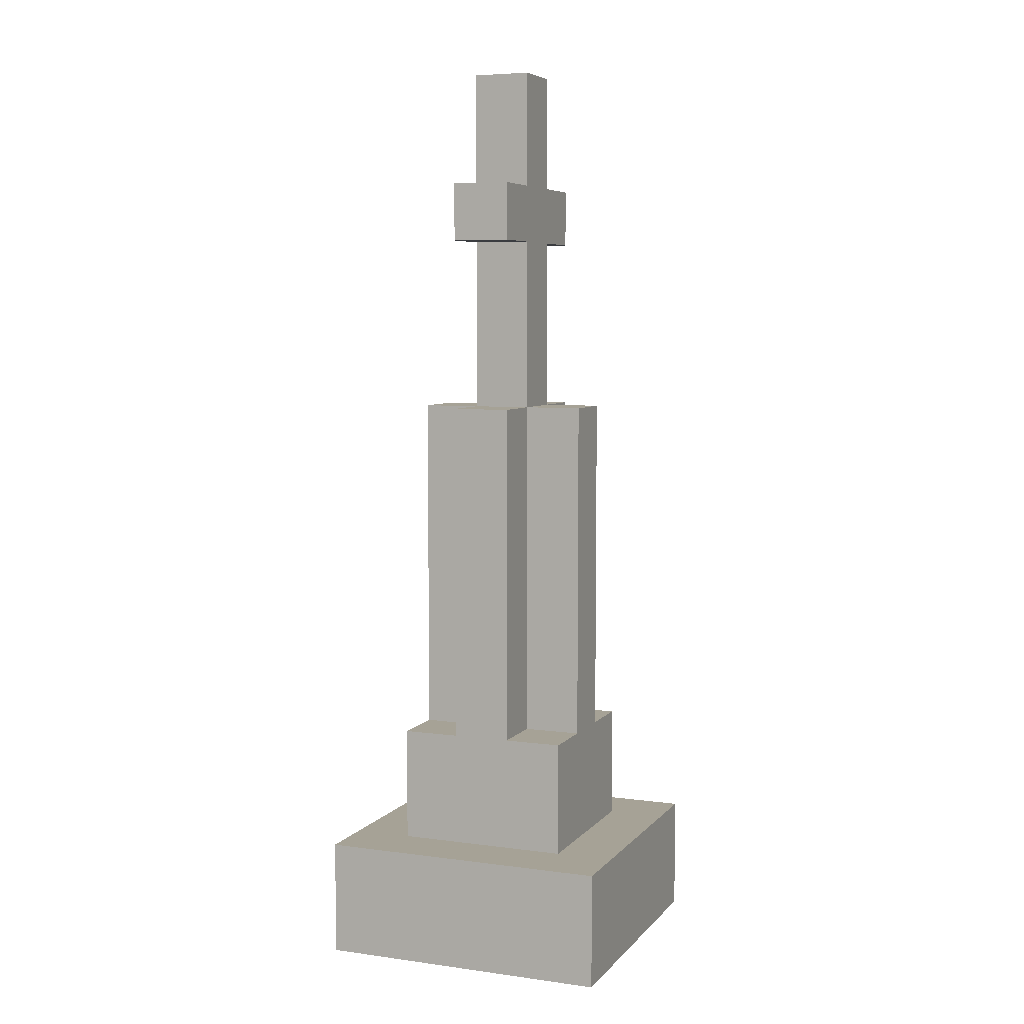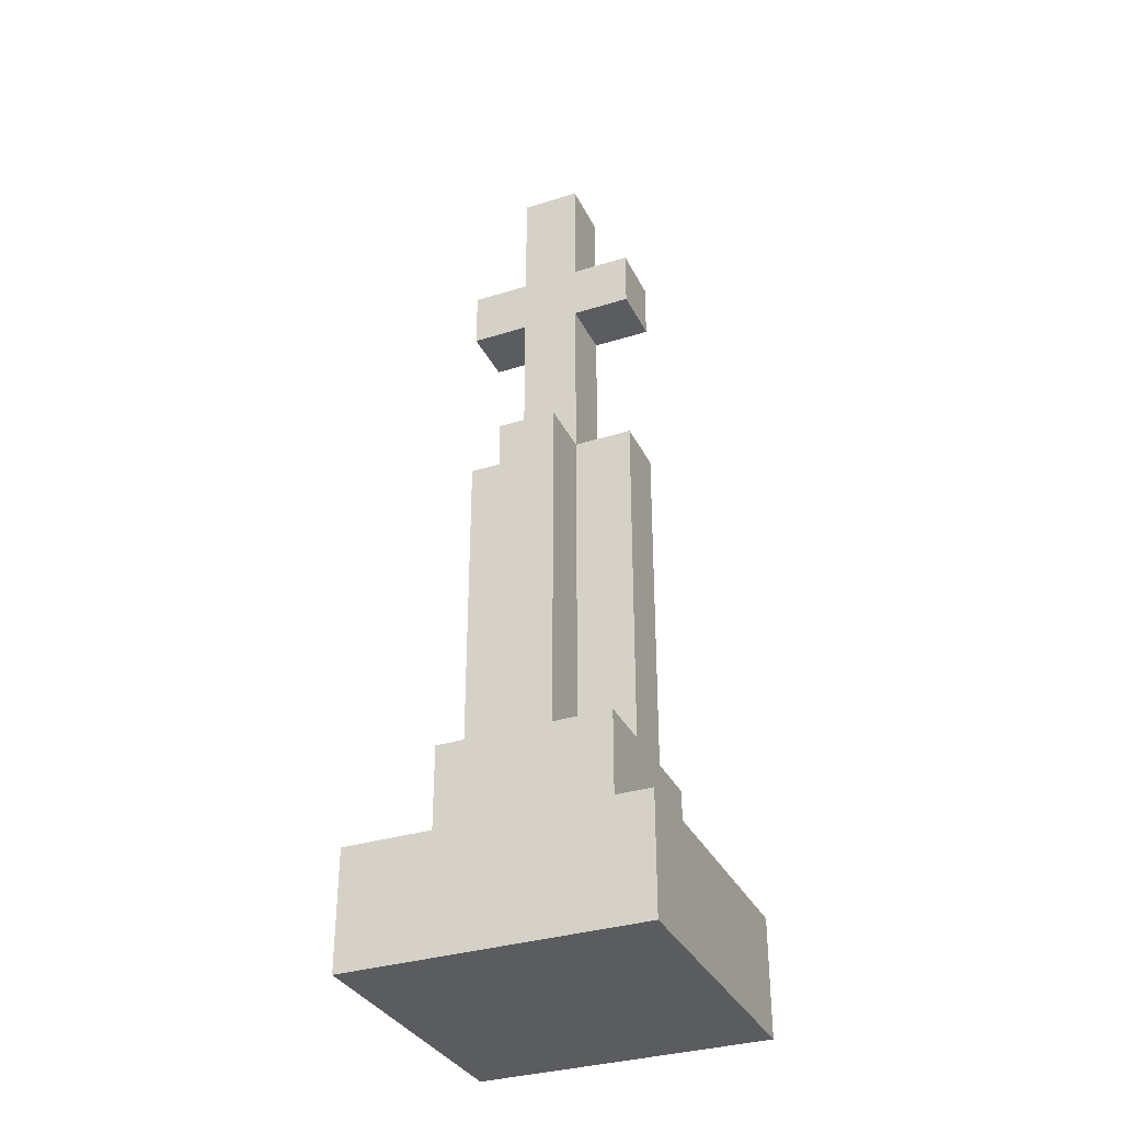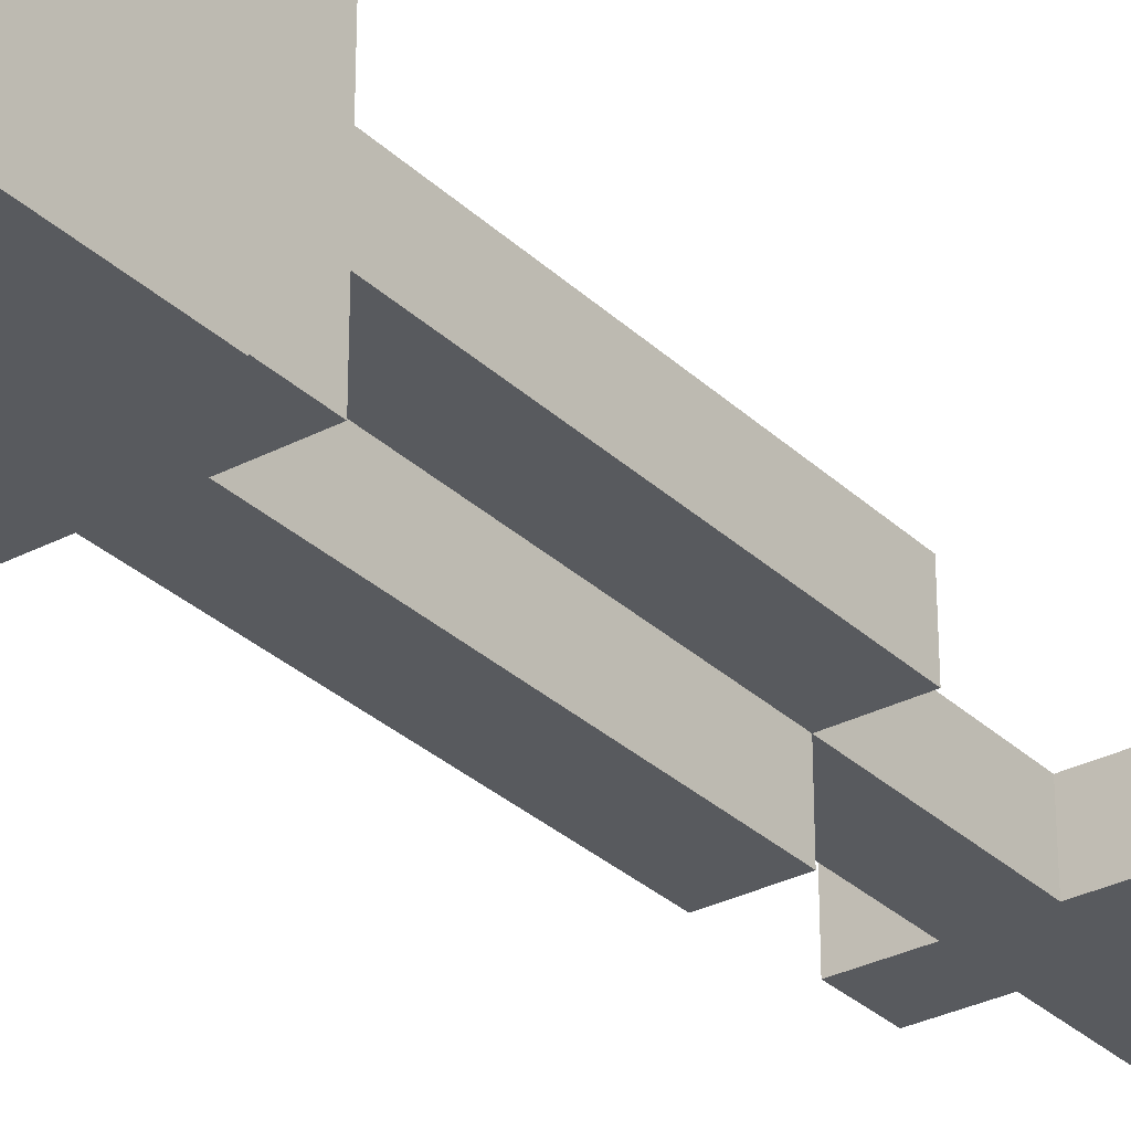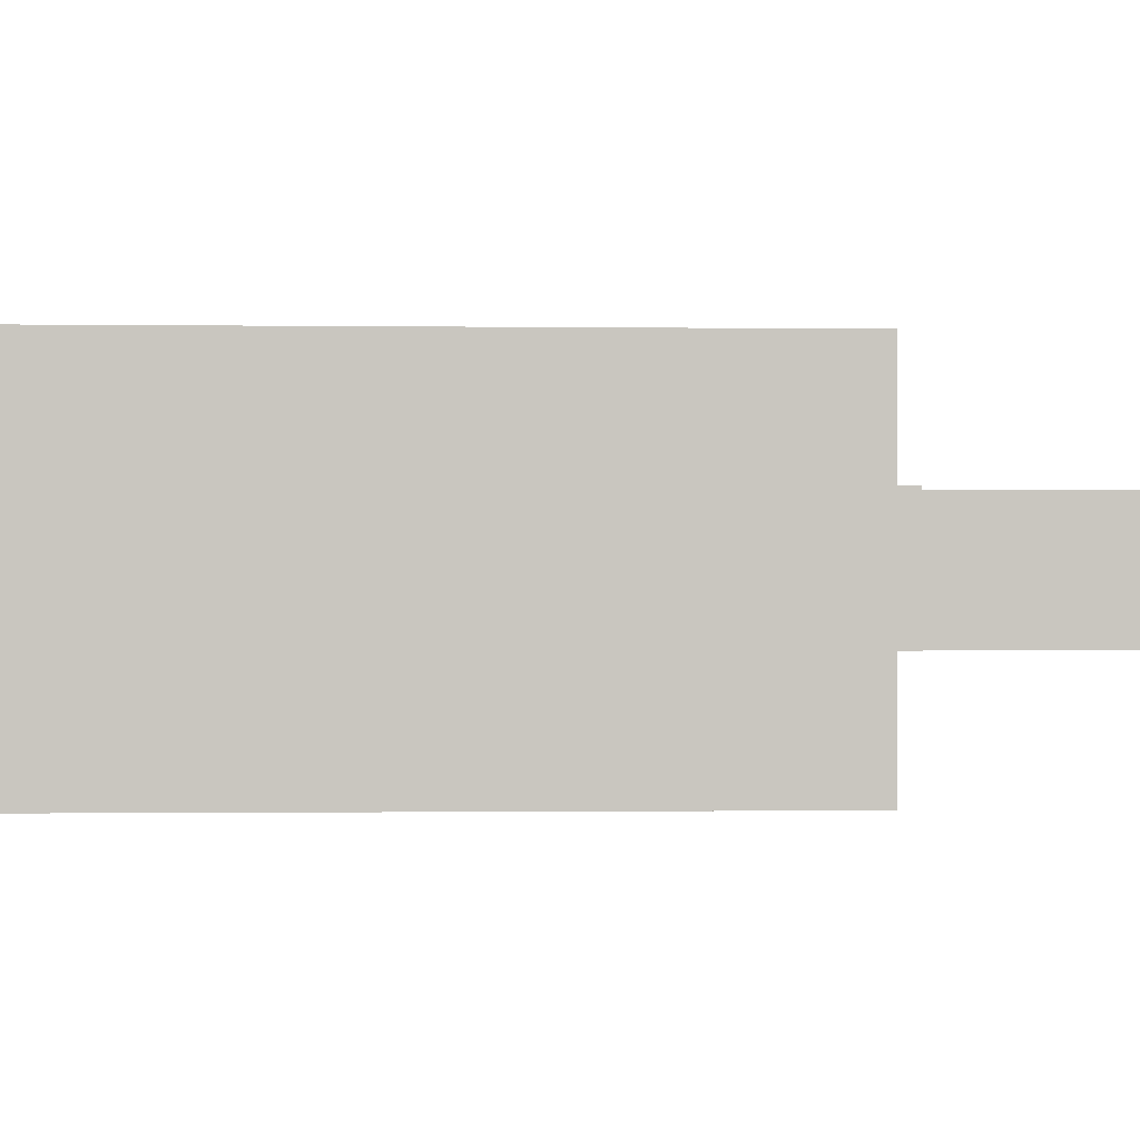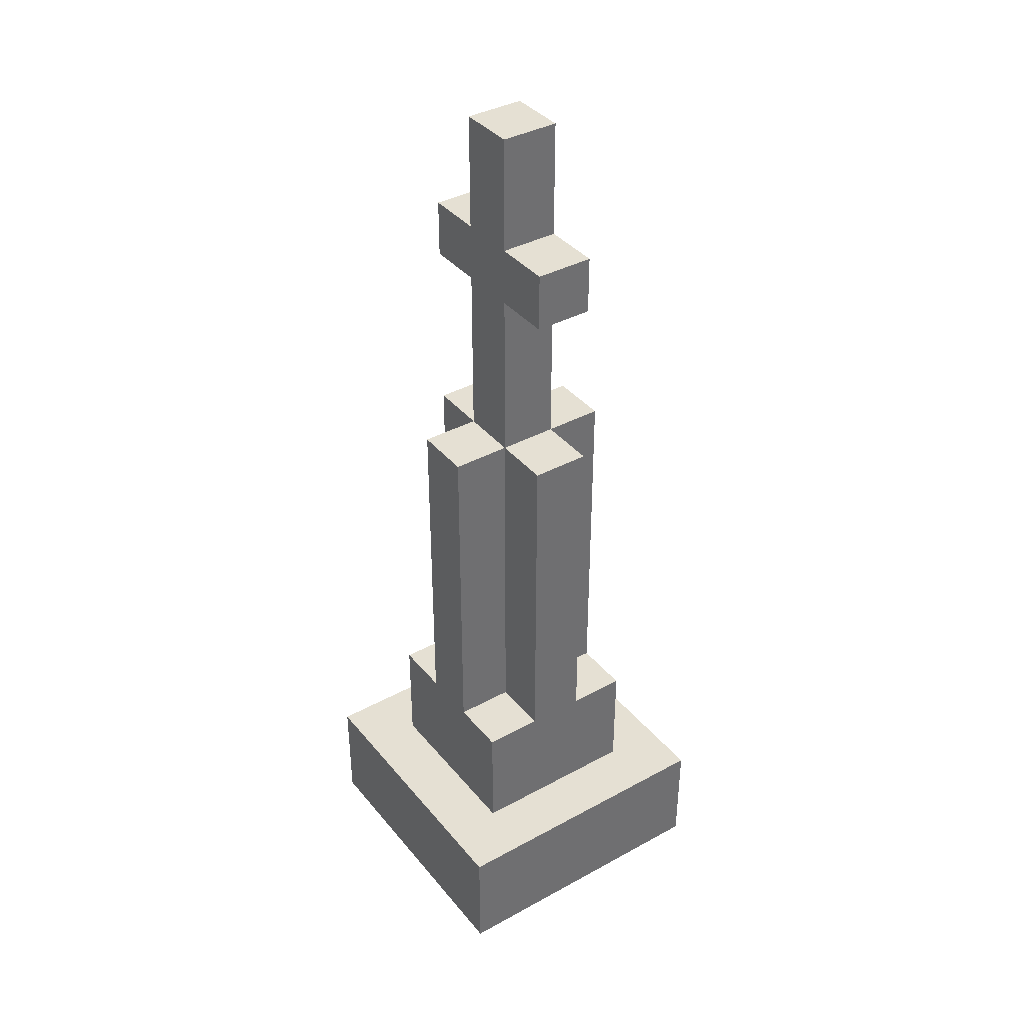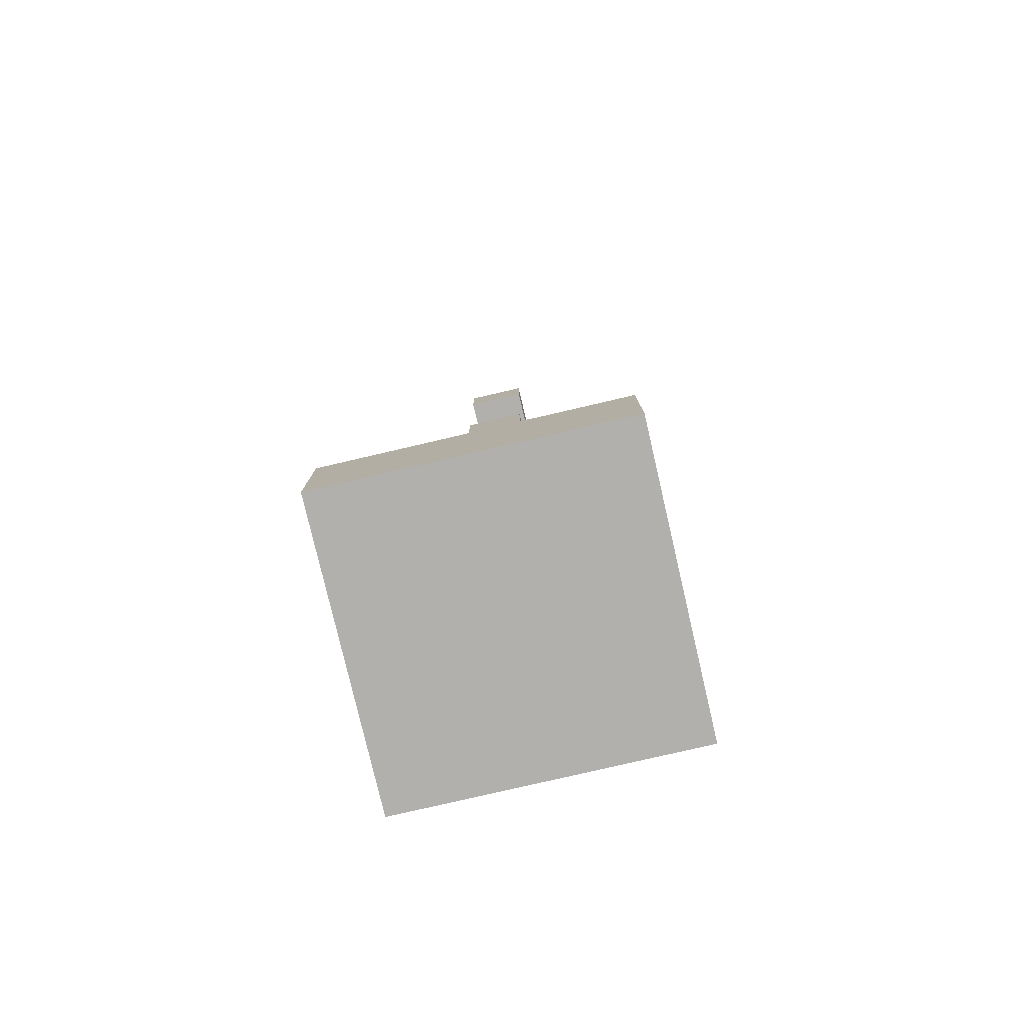
<metadata>
{"format":"obj","ext":"obj","renderer":"f3d","projection":"perspective","resolution":1024,"background":"white","views":[{"elev":6.3,"azim":-68.1,"up":"+Y"},{"elev":-33.6,"azim":-156.8,"up":"+Y"},{"elev":-30.7,"azim":37.0,"up":"+Z"},{"elev":-0.5,"azim":84.7,"up":"+Z"},{"elev":38.2,"azim":55.3,"up":"+Y"},{"elev":-78.8,"azim":-76.9,"up":"+Y"}]}
</metadata>
<code>
v -13 0 -3
v -13 0 -8
v -13 2 -3
v -13 2 -8
v -12 2 -4
v -12 2 -7
v -12 4 -4
v -12 4 -5
v -12 4 -6
v -12 4 -7
v -12 10 -5
v -12 10 -6
v -12 13 -5
v -12 13 -6
v -12 14 -5
v -12 14 -6
v -11 4 -4
v -11 4 -5
v -11 4 -6
v -11 4 -7
v -11 10 -4
v -11 10 -5
v -11 10 -6
v -11 10 -7
v -11 13 -5
v -11 13 -6
v -11 14 -5
v -11 14 -6
v -11 16 -5
v -11 16 -6
v -10 4 -4
v -10 4 -5
v -10 4 -6
v -10 4 -7
v -10 10 -4
v -10 10 -5
v -10 10 -6
v -10 10 -7
v -10 13 -5
v -10 13 -6
v -10 14 -5
v -10 14 -6
v -10 16 -5
v -10 16 -6
v -9 2 -4
v -9 2 -7
v -9 4 -4
v -9 4 -5
v -9 4 -6
v -9 4 -7
v -9 10 -5
v -9 10 -6
v -9 13 -5
v -9 13 -6
v -9 14 -5
v -9 14 -6
v -8 0 -3
v -8 0 -8
v -8 2 -3
v -8 2 -8
v -13 0 -3
v -13 2 -3
v -8 0 -3
v -8 2 -3
v -12 2 -4
v -12 4 -4
v -11 4 -4
v -11 10 -4
v -10 4 -4
v -10 10 -4
v -9 2 -4
v -9 4 -4
v -12 4 -5
v -12 10 -5
v -12 13 -5
v -12 14 -5
v -11 4 -5
v -11 10 -5
v -11 13 -5
v -11 14 -5
v -11 16 -5
v -10 4 -5
v -10 10 -5
v -10 13 -5
v -10 14 -5
v -10 16 -5
v -9 4 -5
v -9 10 -5
v -9 13 -5
v -9 14 -5
v -12 4 -6
v -12 10 -6
v -12 13 -6
v -12 14 -6
v -11 4 -6
v -11 10 -6
v -11 13 -6
v -11 14 -6
v -11 16 -6
v -10 4 -6
v -10 10 -6
v -10 13 -6
v -10 14 -6
v -10 16 -6
v -9 4 -6
v -9 10 -6
v -9 13 -6
v -9 14 -6
v -12 2 -7
v -12 4 -7
v -11 4 -7
v -11 10 -7
v -10 4 -7
v -10 10 -7
v -9 2 -7
v -9 4 -7
v -13 0 -8
v -13 2 -8
v -8 0 -8
v -8 2 -8
v -13 0 -3
v -8 0 -3
v -13 0 -8
v -8 0 -8
v -12 13 -5
v -11 13 -5
v -10 13 -5
v -9 13 -5
v -12 13 -6
v -11 13 -6
v -10 13 -6
v -9 13 -6
v -13 2 -3
v -8 2 -3
v -12 2 -4
v -9 2 -4
v -12 2 -7
v -9 2 -7
v -13 2 -8
v -8 2 -8
v -12 4 -4
v -11 4 -4
v -10 4 -4
v -9 4 -4
v -12 4 -5
v -11 4 -5
v -10 4 -5
v -9 4 -5
v -12 4 -6
v -11 4 -6
v -10 4 -6
v -9 4 -6
v -12 4 -7
v -11 4 -7
v -10 4 -7
v -9 4 -7
v -11 10 -4
v -10 10 -4
v -12 10 -5
v -11 10 -5
v -10 10 -5
v -9 10 -5
v -12 10 -6
v -11 10 -6
v -10 10 -6
v -9 10 -6
v -11 10 -7
v -10 10 -7
v -12 14 -5
v -11 14 -5
v -10 14 -5
v -9 14 -5
v -12 14 -6
v -11 14 -6
v -10 14 -6
v -9 14 -6
v -11 16 -5
v -10 16 -5
v -11 16 -6
v -10 16 -6
f 3 2 1
f 4 2 3
f 7 6 5
f 8 6 7
f 9 6 8
f 10 6 9
f 11 9 8
f 12 9 11
f 15 14 13
f 16 14 15
f 21 18 17
f 22 18 21
f 23 20 19
f 24 20 23
f 25 23 22
f 26 23 25
f 29 28 27
f 30 28 29
f 31 32 35
f 35 32 36
f 33 34 37
f 37 34 38
f 36 37 39
f 39 37 40
f 41 42 43
f 43 42 44
f 45 46 47
f 47 46 48
f 48 46 49
f 49 46 50
f 48 49 51
f 51 49 52
f 53 54 55
f 55 54 56
f 57 58 59
f 59 58 60
f 63 62 61
f 64 62 63
f 67 66 65
f 69 67 65
f 69 68 67
f 70 68 69
f 71 69 65
f 72 69 71
f 77 74 73
f 78 74 77
f 79 76 75
f 80 76 79
f 83 81 80
f 83 80 79
f 83 79 78
f 84 81 83
f 85 81 84
f 86 81 85
f 87 83 82
f 88 83 87
f 89 85 84
f 90 85 89
f 91 92 95
f 95 92 96
f 93 94 97
f 97 94 98
f 98 99 101
f 97 98 101
f 96 97 101
f 101 99 102
f 102 99 103
f 103 99 104
f 100 101 105
f 105 101 106
f 102 103 107
f 107 103 108
f 109 110 111
f 109 111 113
f 111 112 113
f 113 112 114
f 109 113 115
f 115 113 116
f 117 118 119
f 119 118 120
f 123 122 121
f 124 122 123
f 129 126 125
f 130 126 129
f 131 128 127
f 132 128 131
f 133 134 135
f 135 134 136
f 133 135 137
f 136 134 138
f 133 137 139
f 137 138 139
f 138 134 140
f 139 138 140
f 141 142 145
f 145 142 146
f 143 144 147
f 147 144 148
f 149 150 153
f 153 150 154
f 151 152 155
f 155 152 156
f 157 158 160
f 160 158 161
f 159 160 163
f 163 160 164
f 161 162 165
f 165 162 166
f 164 165 167
f 167 165 168
f 169 170 173
f 173 170 174
f 171 172 175
f 175 172 176
f 177 178 179
f 179 178 180

</code>
